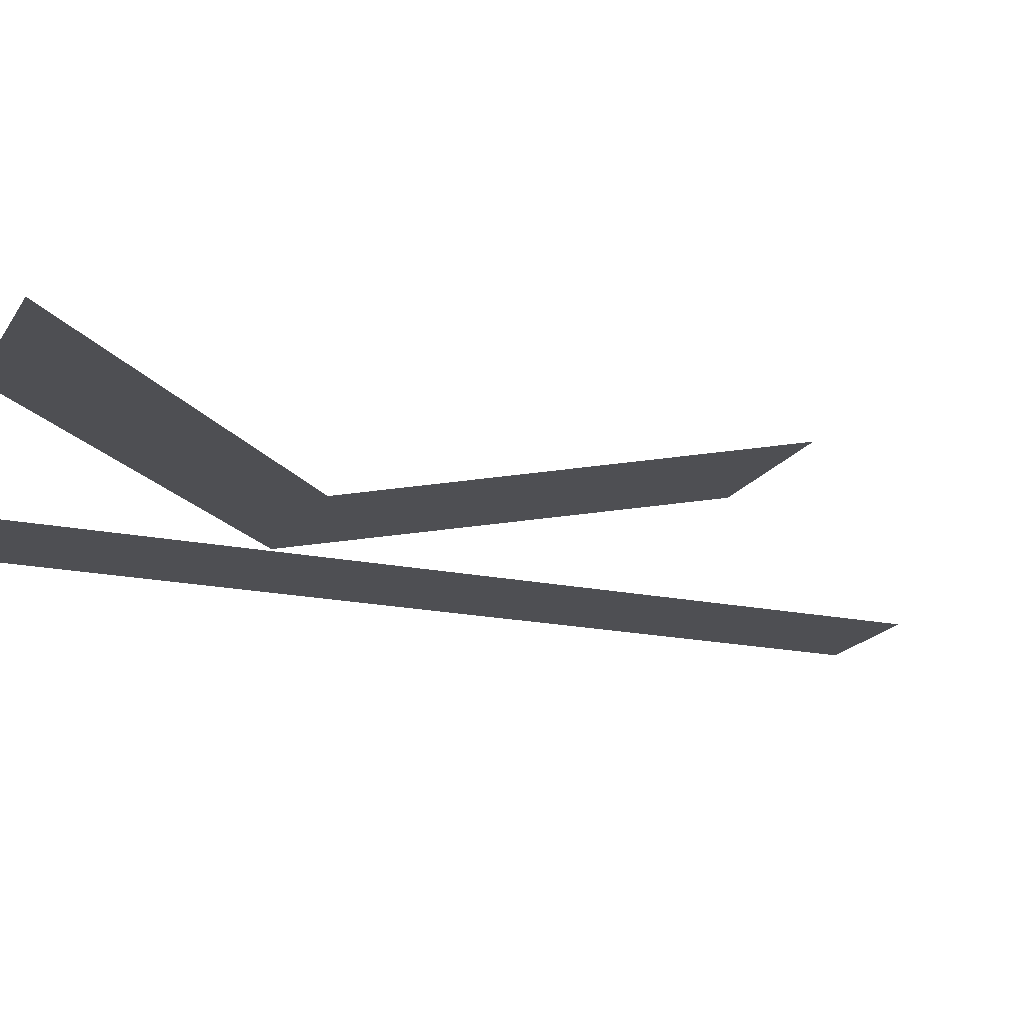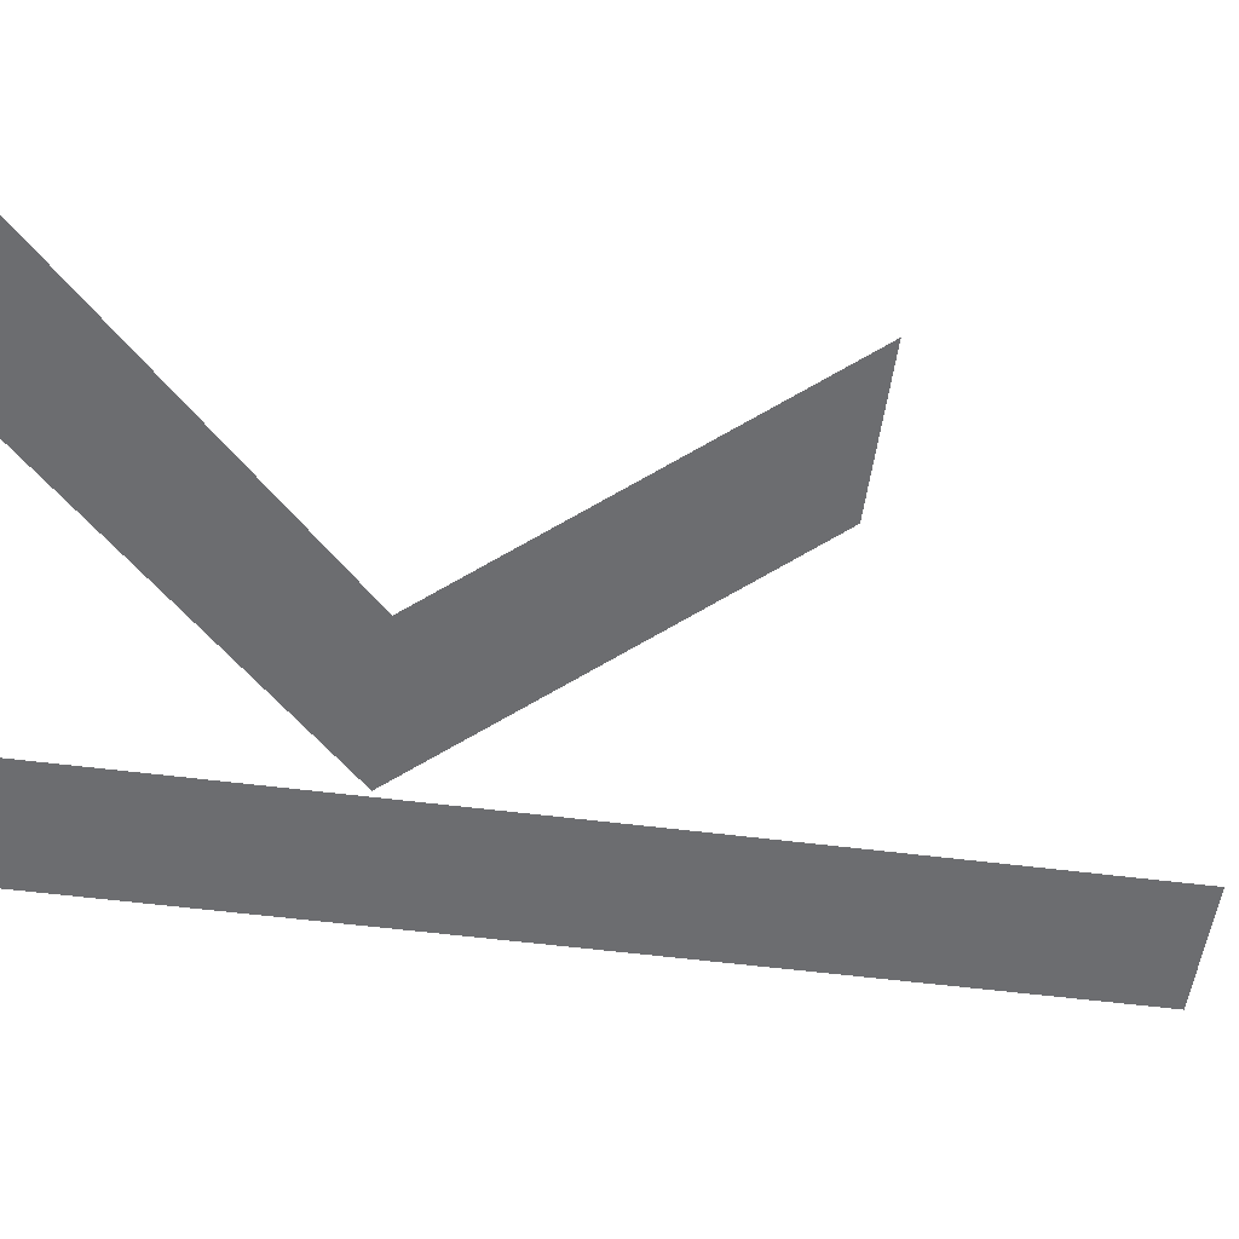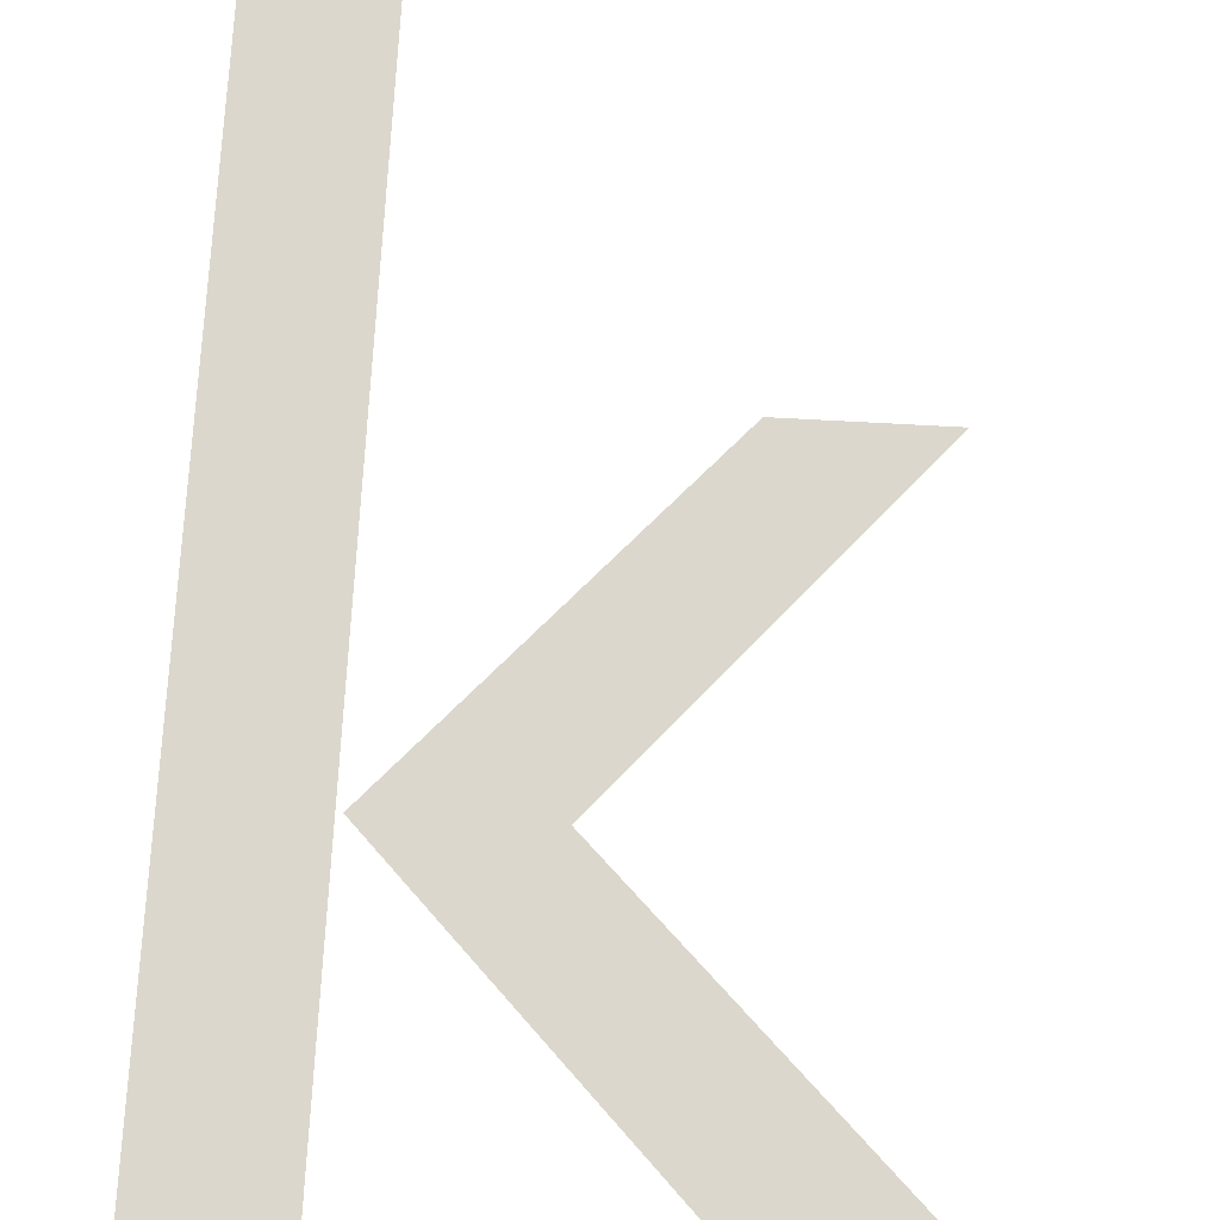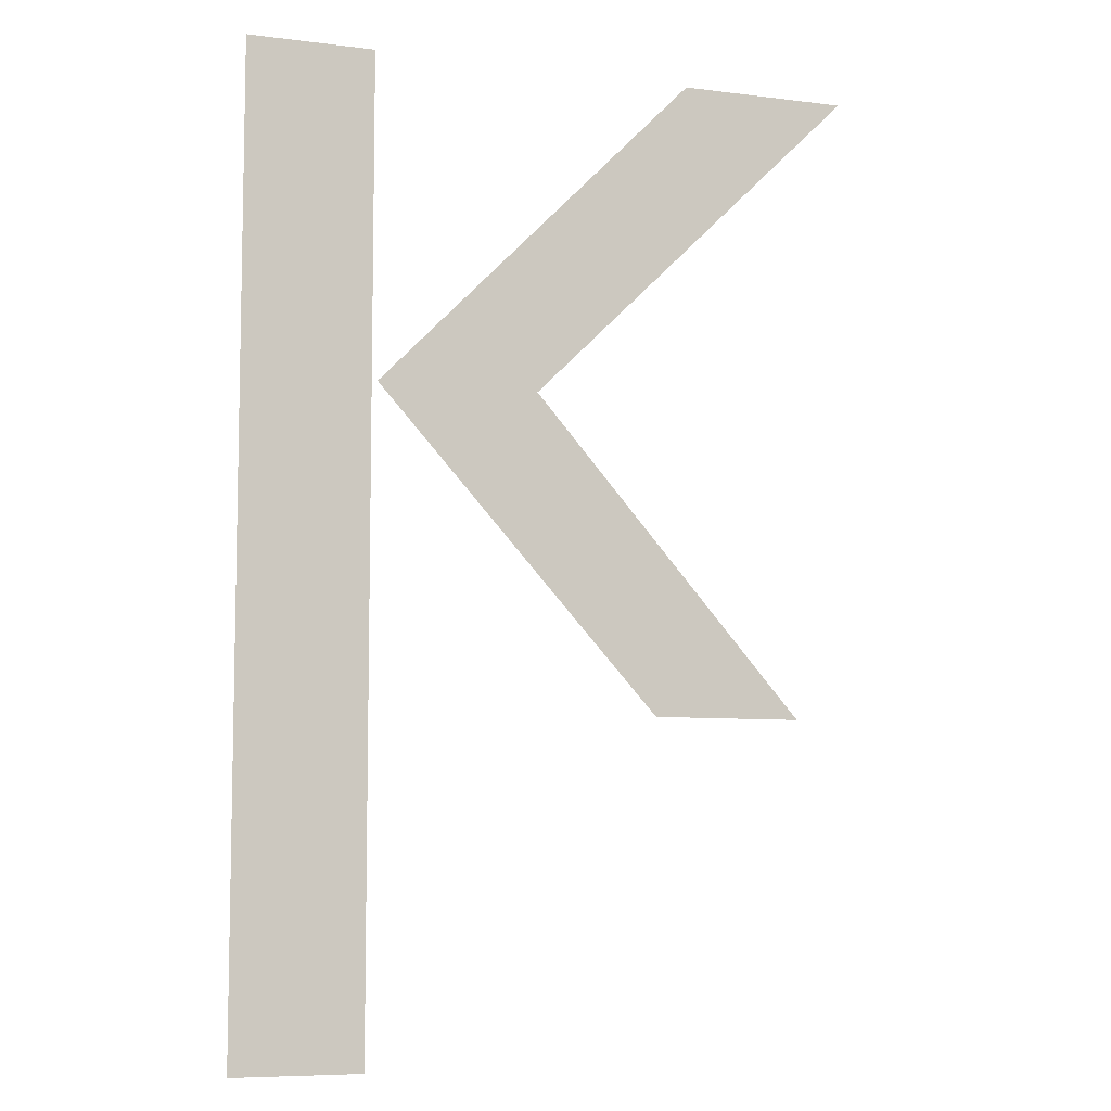
<metadata>
{"format":"obj","ext":"obj","renderer":"f3d","projection":"perspective","resolution":1024,"background":"white","views":[{"elev":-18.2,"azim":67.9,"up":"+Y"},{"elev":-54.0,"azim":82.2,"up":"+Y"},{"elev":72.8,"azim":3.1,"up":"+Y"},{"elev":-7.6,"azim":-19.6,"up":"+Z"}]}
</metadata>
<code>
o Text.109_Font_Curve.117
v 0.46 0 -0.449
v 0.354 0 -0.449
v 0.155 0 -0.229
v 0.38 0 0
v 0.5 0 0
v 0.268 0 -0.229
v 0.151 0 -0.682
v 0.062 0 -0.682
v 0.062 0 0
v 0.151 0 0
f 9 7 8
f 9 10 7
f 3 1 2
f 3 6 1
f 4 6 3
f 4 5 6

</code>
